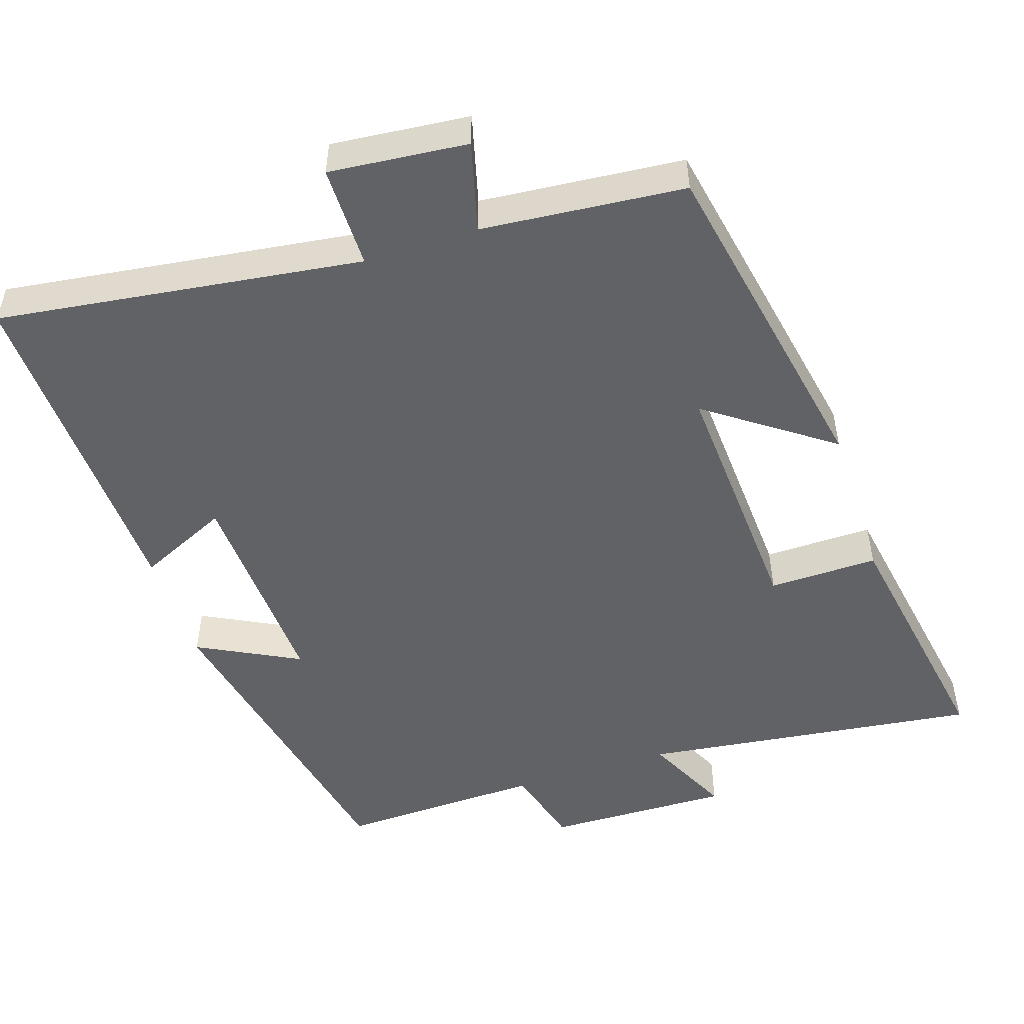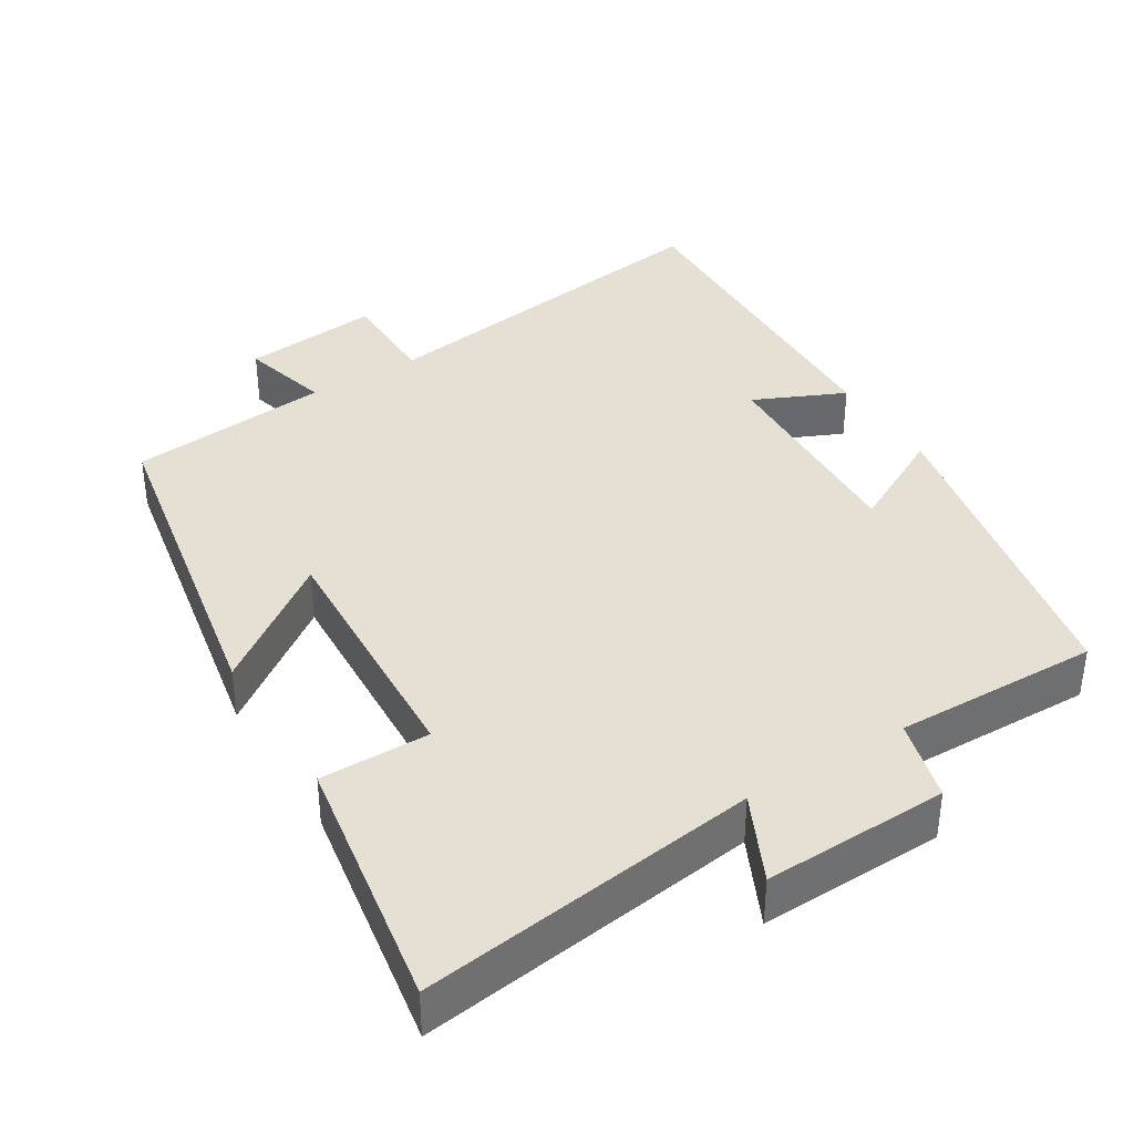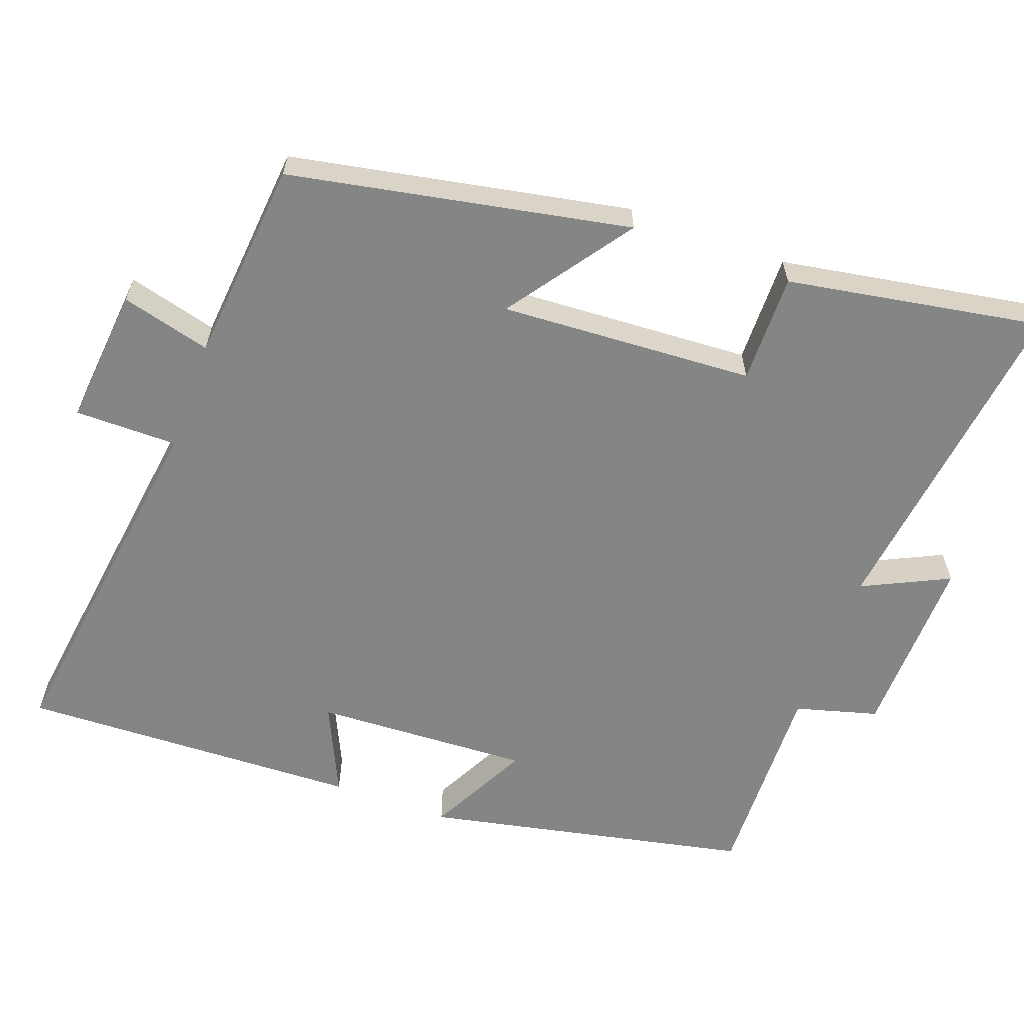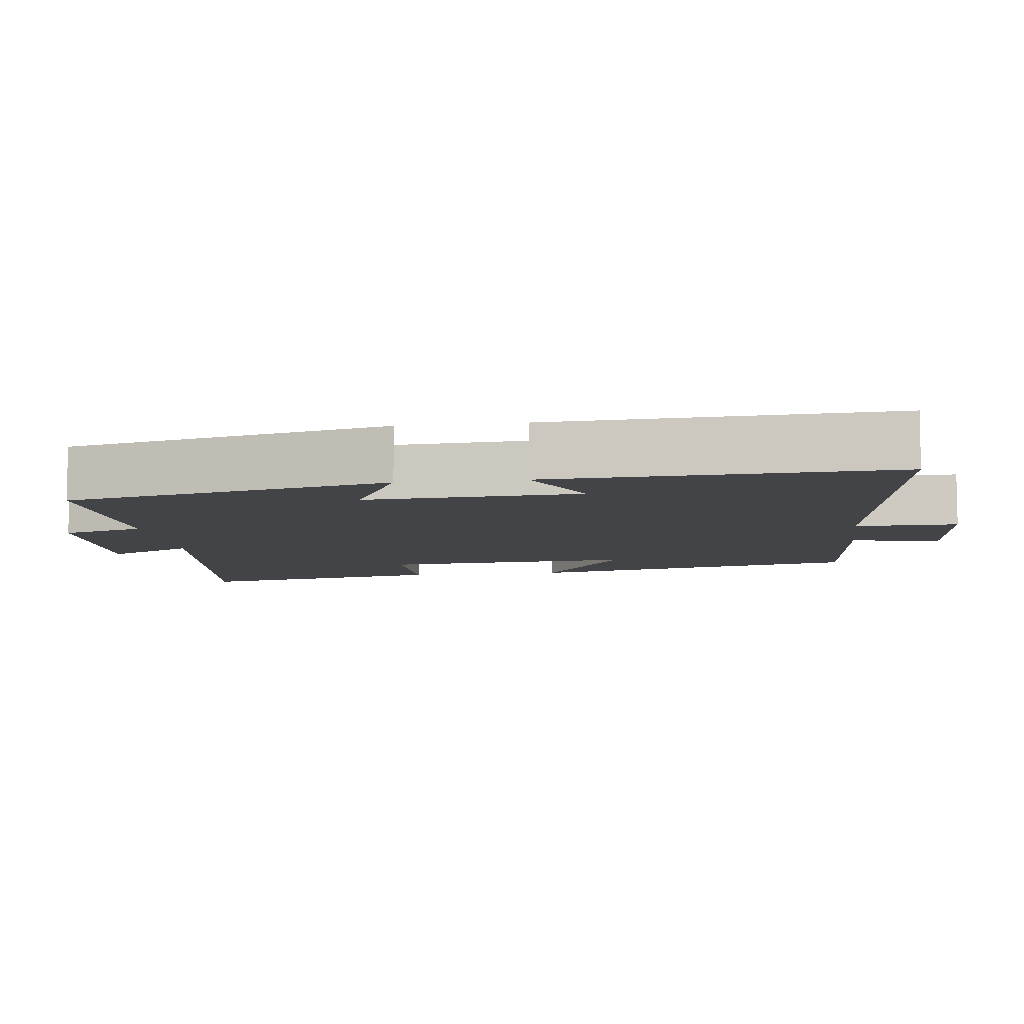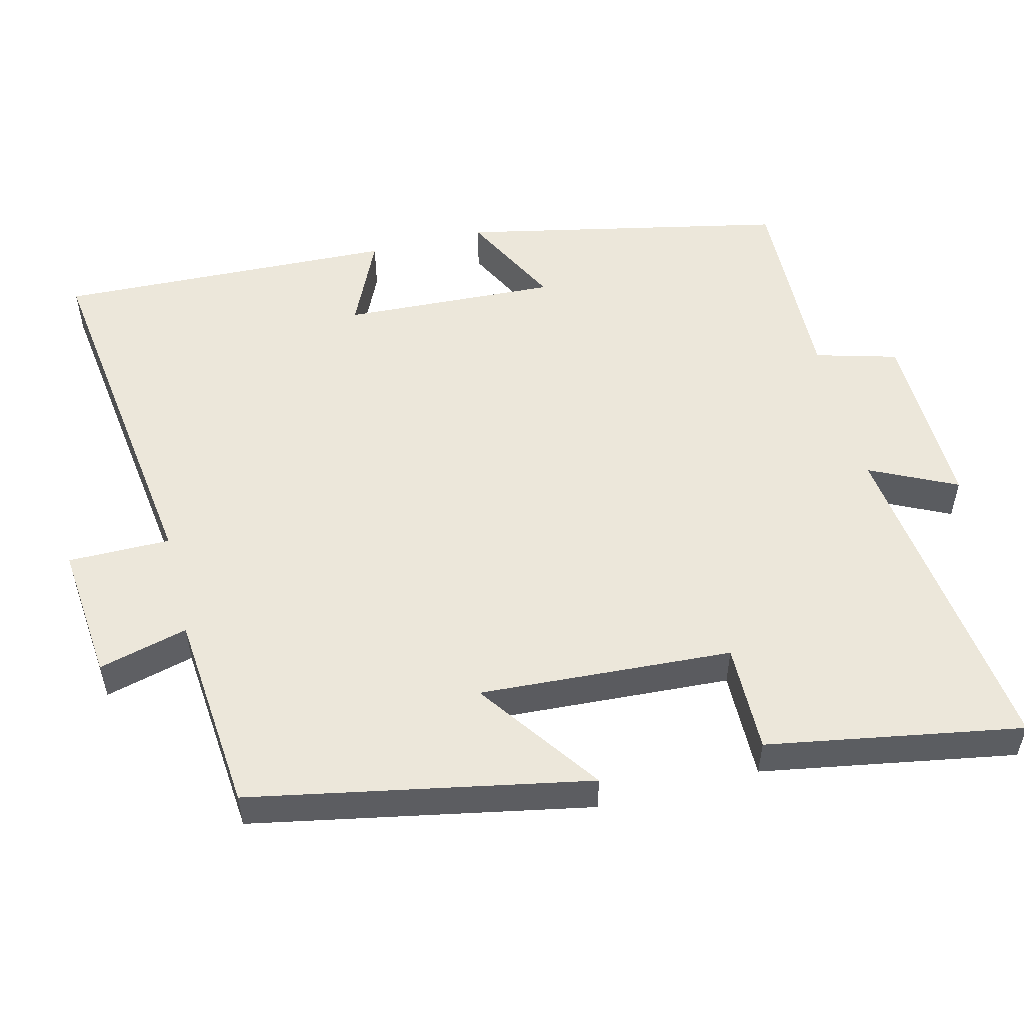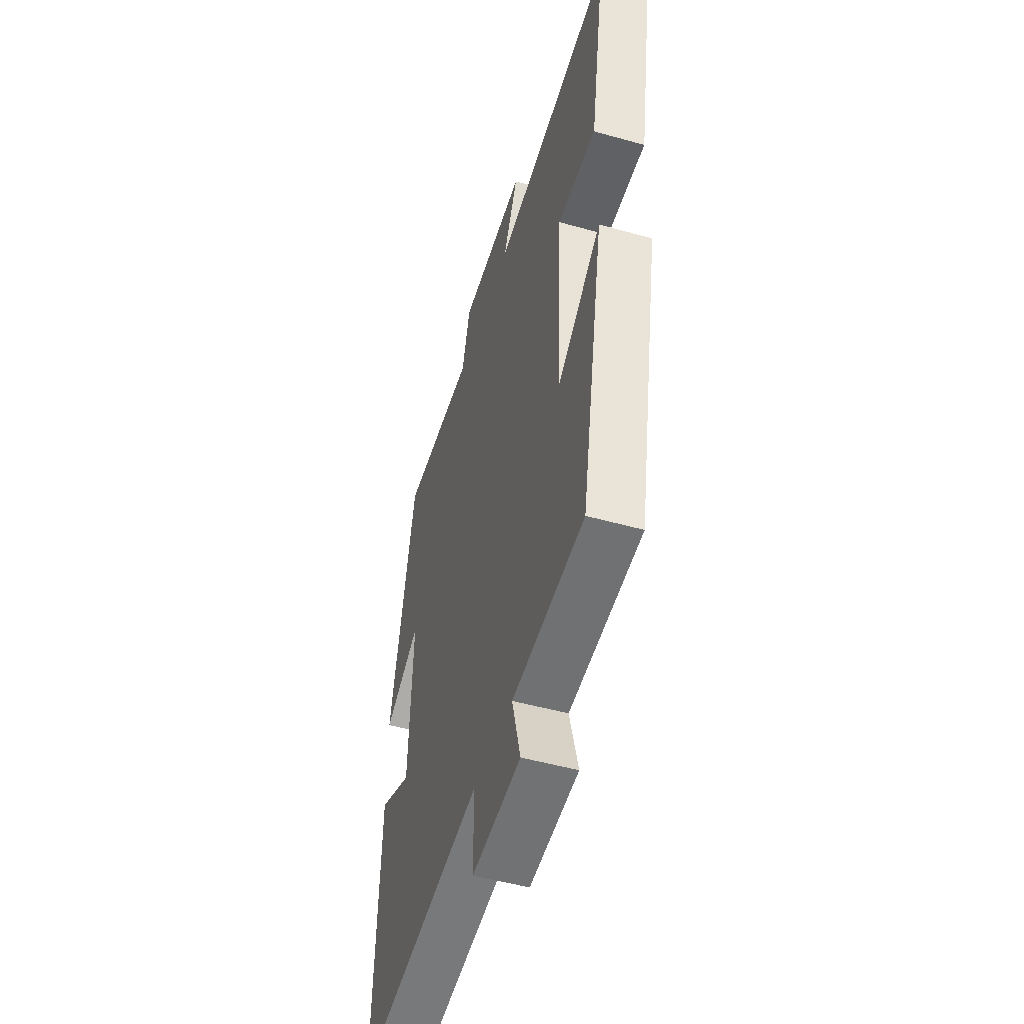
<metadata>
{"format":"obj","ext":"obj","renderer":"f3d","projection":"perspective","resolution":1024,"background":"white","views":[{"elev":-50.6,"azim":-161.9,"up":"+Y"},{"elev":38.0,"azim":-32.0,"up":"+Y"},{"elev":-61.6,"azim":-110.1,"up":"+Y"},{"elev":-8.0,"azim":97.7,"up":"+Y"},{"elev":53.1,"azim":-104.0,"up":"+Y"},{"elev":-50.1,"azim":-107.2,"up":"+Z"}]}
</metadata>
<code>
v -0.56 0.07 0.559
v -0.098 0.07 0.5
v -0.155 0.07 0.618
v 0.097 0.07 0.612
v 0.128 0.07 0.5
v 0.407 0.07 0.508
v 0.5 0.07 0.064
v 0.362 0.07 0.135
v 0.376 0.07 -0.159
v 0.5 0.07 -0.102
v 0.517 0.07 -0.567
v 0.021 0.07 -0.5
v 0.021 0.07 -0.64
v -0.167 0.07 -0.622
v -0.135 0.07 -0.5
v -0.411 0.07 -0.475
v -0.5 0.07 -0.013
v -0.331 0.07 -0.133
v -0.351 0.07 0.213
v -0.5 0.07 0.211
v -0.56 0 0.559
v -0.098 0 0.5
v -0.155 0 0.618
v 0.097 0 0.612
v 0.128 0 0.5
v 0.407 0 0.508
v 0.5 0 0.064
v 0.362 0 0.135
v 0.376 0 -0.159
v 0.5 0 -0.102
v 0.517 0 -0.567
v 0.021 0 -0.5
v 0.021 0 -0.64
v -0.167 0 -0.622
v -0.135 0 -0.5
v -0.411 0 -0.475
v -0.5 0 -0.013
v -0.331 0 -0.133
v -0.351 0 0.213
v -0.5 0 0.211
f 19 20 1 2
f 18 19 2
f 15 16 17 18
f 15 18 2
f 12 13 14 15
f 12 15 2
f 9 10 11 12
f 8 9 12 2
f 5 6 7 8
f 5 8 2 3
f 3 4 5
f 22 21 40 39
f 22 39 38
f 38 37 36 35
f 22 38 35
f 35 34 33 32
f 22 35 32
f 32 31 30 29
f 22 32 29 28
f 28 27 26 25
f 23 22 28 25
f 25 24 23
f 1 21 22 2
f 2 22 23 3
f 3 23 24 4
f 4 24 25 5
f 5 25 26 6
f 6 26 27 7
f 7 27 28 8
f 8 28 29 9
f 9 29 30 10
f 10 30 31 11
f 11 31 32 12
f 12 32 33 13
f 13 33 34 14
f 14 34 35 15
f 15 35 36 16
f 16 36 37 17
f 17 37 38 18
f 18 38 39 19
f 19 39 40 20
f 20 40 21 1

</code>
